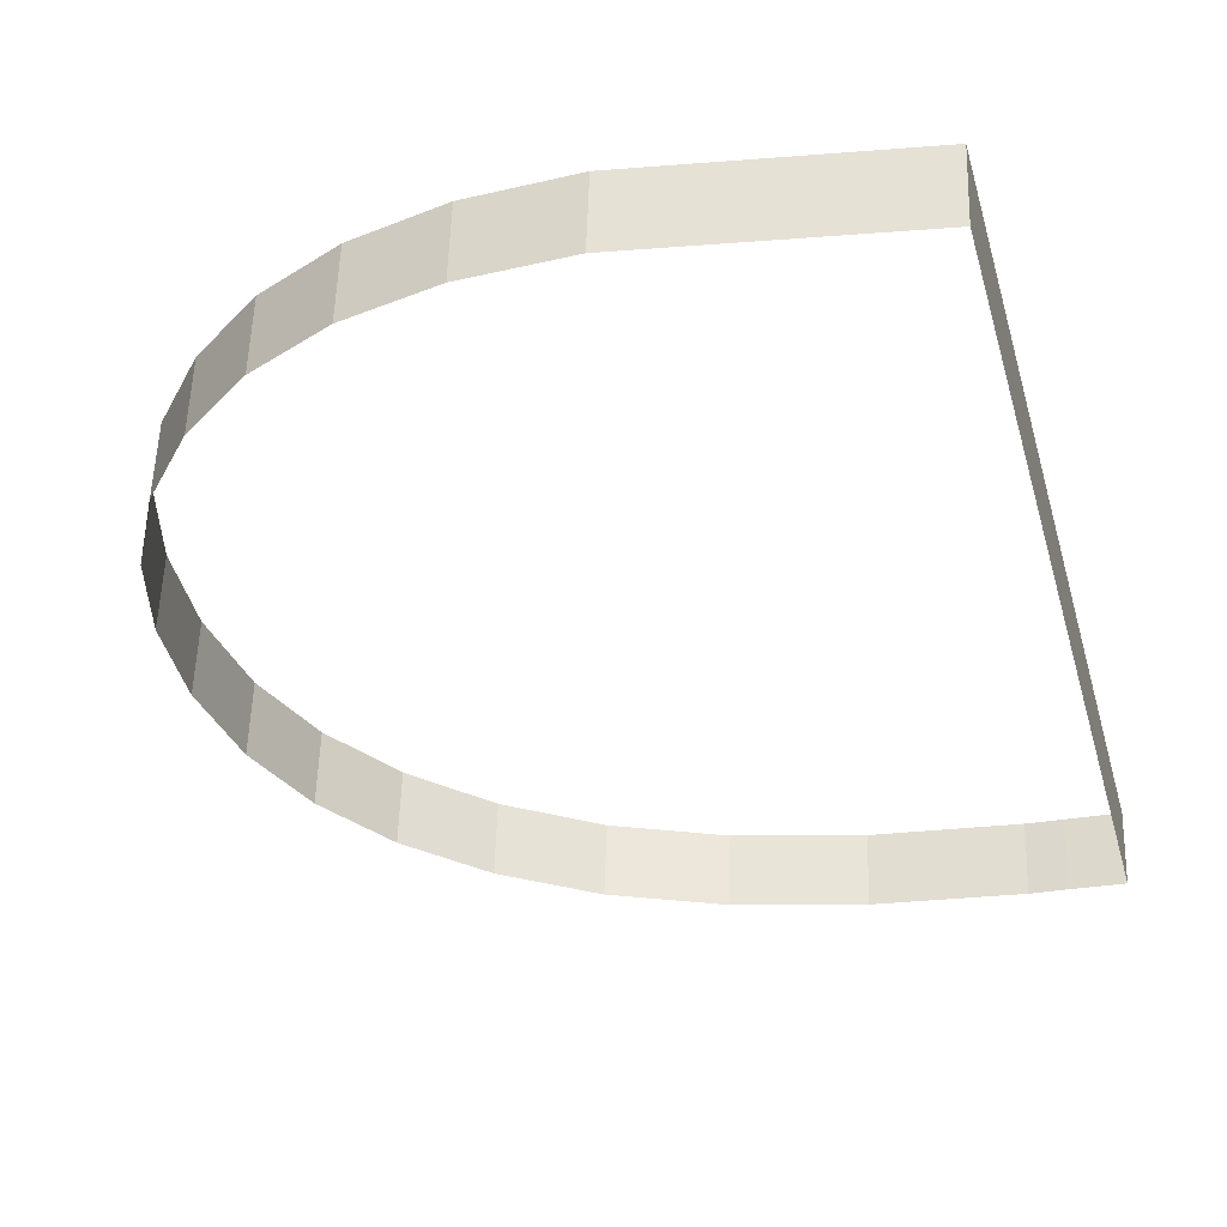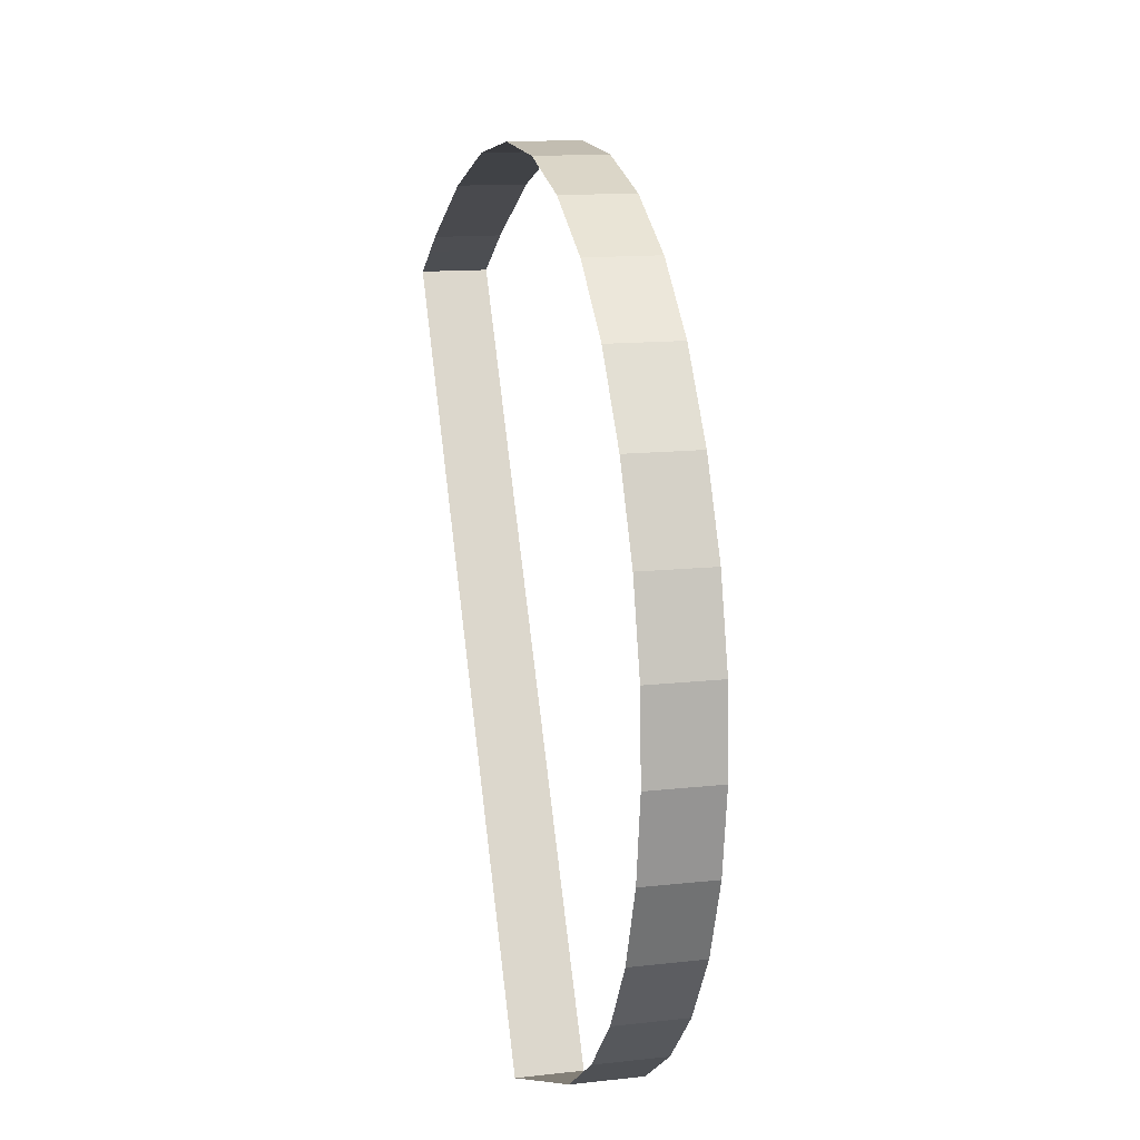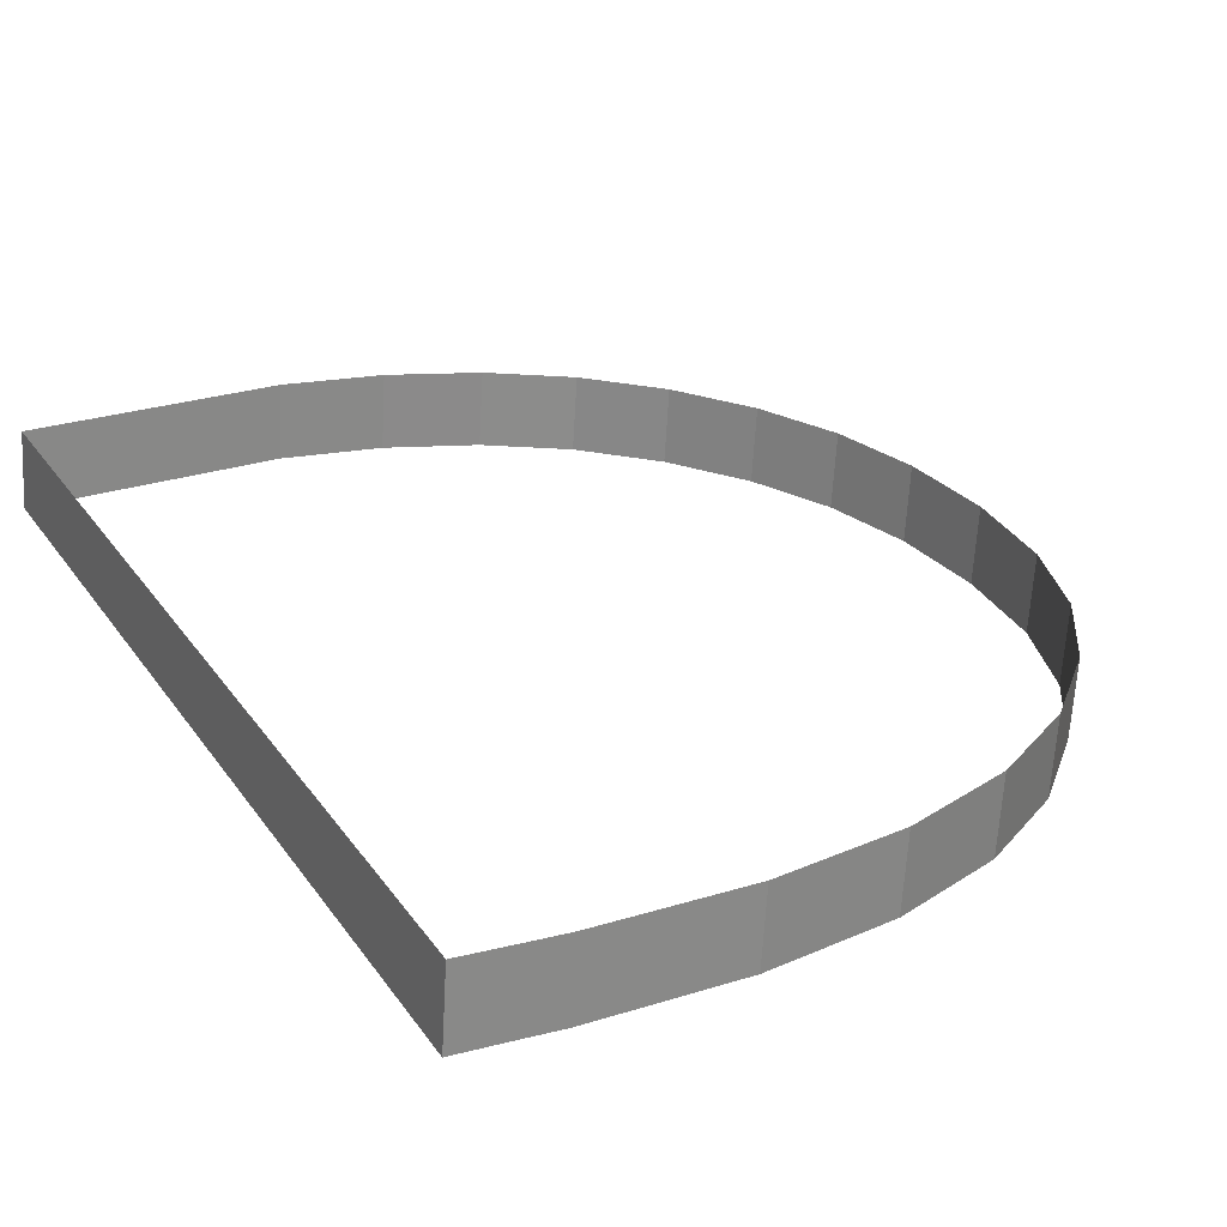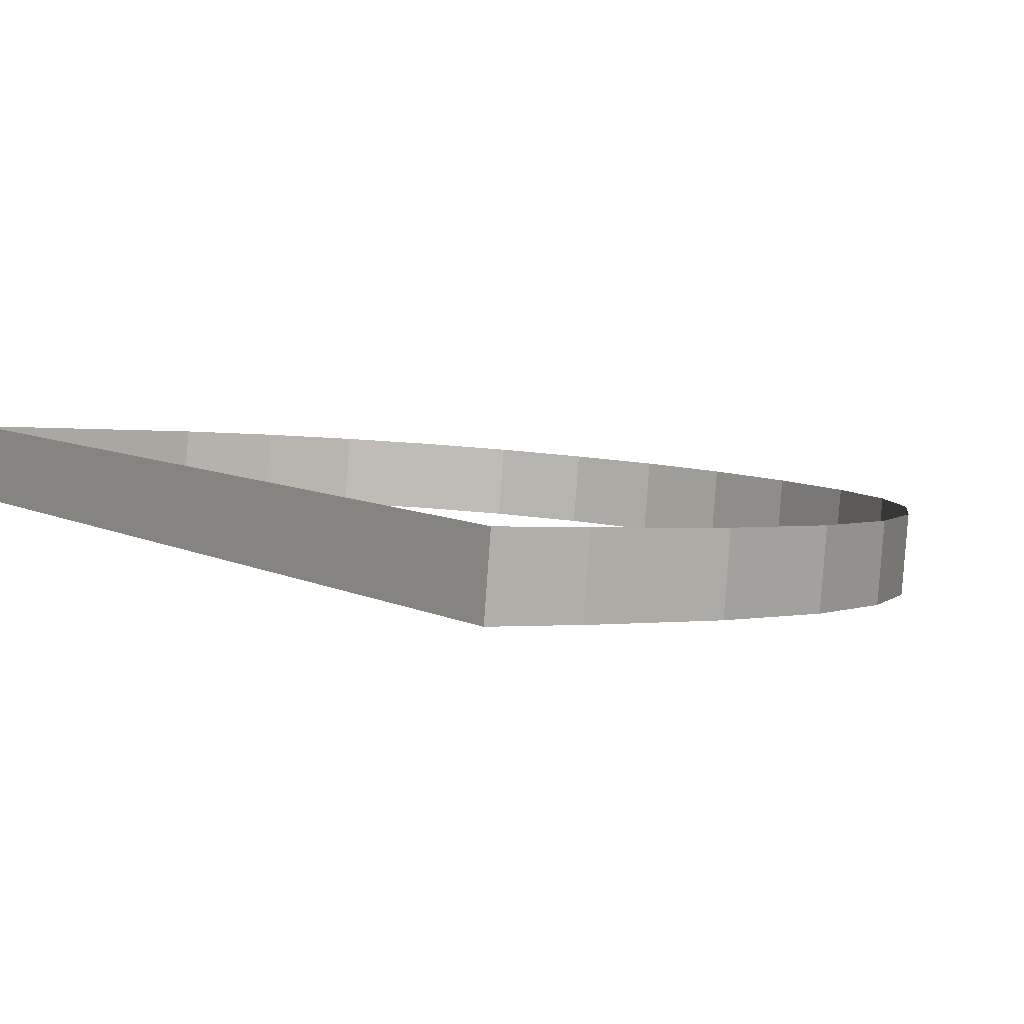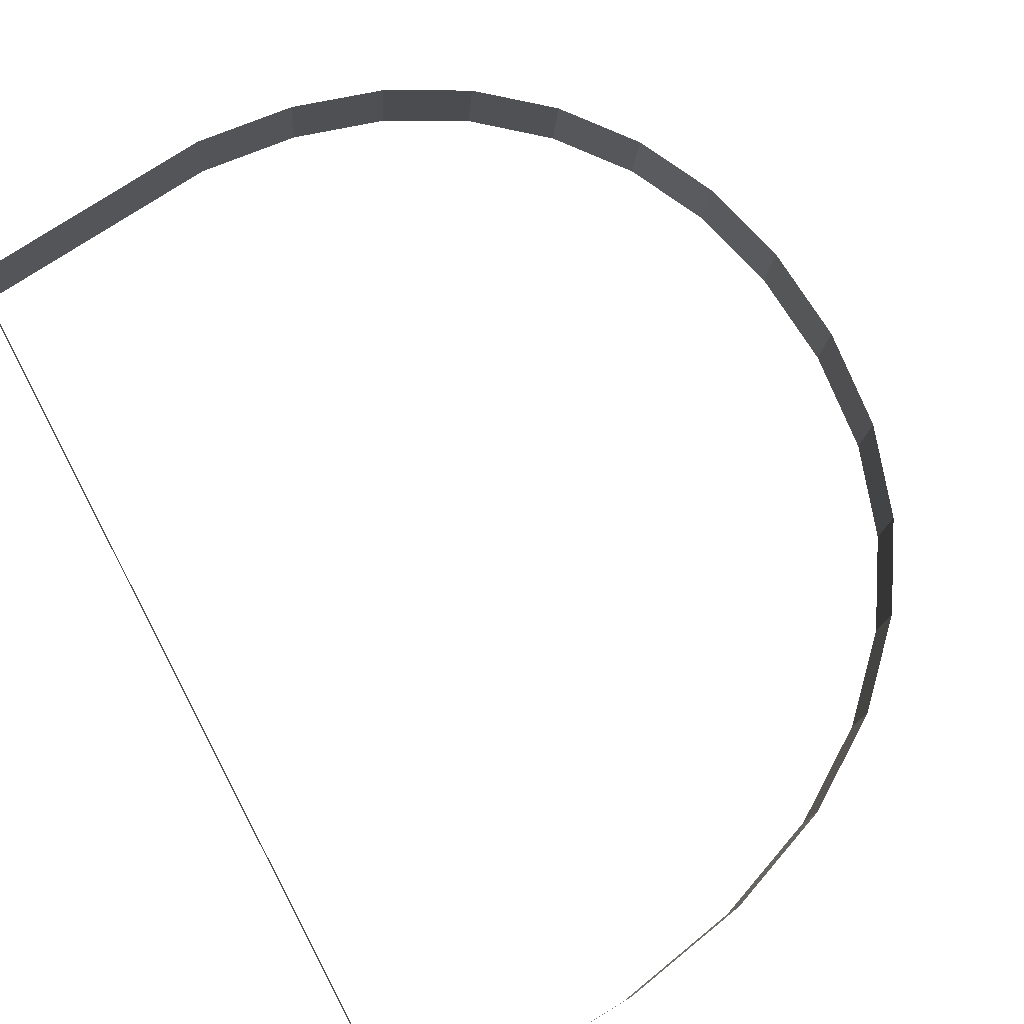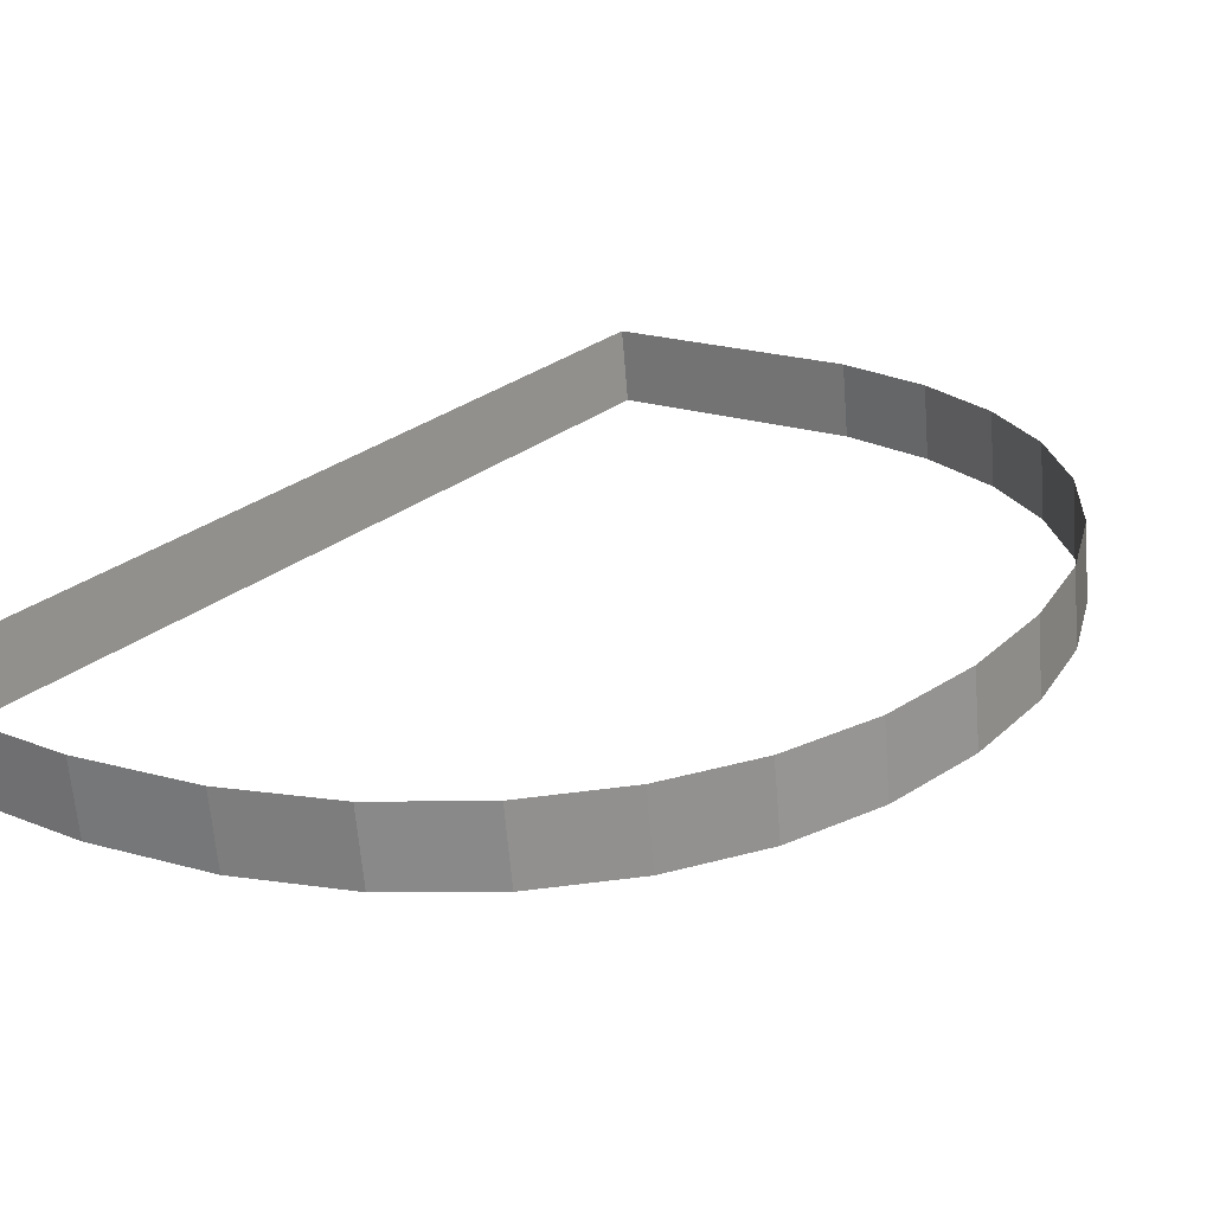
<metadata>
{"format":"obj","ext":"obj","renderer":"f3d","projection":"perspective","resolution":1024,"background":"white","views":[{"elev":-27.2,"azim":-165.0,"up":"+Y"},{"elev":-17.4,"azim":78.0,"up":"+Z"},{"elev":19.6,"azim":-27.3,"up":"+Y"},{"elev":-1.1,"azim":-36.0,"up":"+Y"},{"elev":68.7,"azim":-28.1,"up":"+Y"},{"elev":19.7,"azim":41.4,"up":"+Y"}]}
</metadata>
<code>
o #ID1915
v -0.259 0.01508 0.01538
v -0.2587 0.01469 0.01534
v -0.259 0.01469 0.01534
v -0.2587 0.01508 0.01539
v -0.259 0.01529 0.01056
v -0.259 0.01508 0.01538
v -0.259 0.01469 0.01534
v -0.259 0.01568 0.01061
v -0.2587 0.01508 0.01539
v -0.2585 0.01469 0.01534
v -0.2587 0.01469 0.01534
v -0.2585 0.01508 0.01539
v -0.2577 0.0157 0.01045
v -0.259 0.01529 0.01056
v -0.2577 0.01531 0.0104
v -0.259 0.01568 0.01061
v -0.2585 0.01508 0.01539
v -0.2577 0.0147 0.0153
v -0.2585 0.01469 0.01534
v -0.2577 0.01508 0.01535
v -0.2571 0.0157 0.01049
v -0.2577 0.01531 0.0104
v -0.2571 0.01531 0.01044
v -0.2577 0.0157 0.01045
v -0.2577 0.01508 0.01535
v -0.2571 0.01471 0.01517
v -0.2577 0.0147 0.0153
v -0.2571 0.0151 0.01521
v -0.2567 0.01568 0.01062
v -0.2571 0.01531 0.01044
v -0.2567 0.01529 0.01057
v -0.2571 0.0157 0.01049
v -0.2571 0.0151 0.01521
v -0.2565 0.01474 0.01494
v -0.2571 0.01471 0.01517
v -0.2565 0.01513 0.01499
v -0.2562 0.01565 0.01083
v -0.2567 0.01529 0.01057
v -0.2562 0.01527 0.01078
v -0.2567 0.01568 0.01062
v -0.2565 0.01513 0.01499
v -0.256 0.01478 0.01463
v -0.2565 0.01474 0.01494
v -0.256 0.01517 0.01468
v -0.2559 0.01562 0.01112
v -0.2562 0.01527 0.01078
v -0.2559 0.01523 0.01107
v -0.2562 0.01565 0.01083
v -0.2557 0.01522 0.0143
v -0.256 0.01478 0.01463
v -0.256 0.01517 0.01468
v -0.2557 0.01483 0.01425
v -0.2559 0.01562 0.01112
v -0.2556 0.01518 0.01143
v -0.2556 0.01557 0.01148
v -0.2559 0.01523 0.01107
v -0.2554 0.01527 0.01387
v -0.2557 0.01483 0.01425
v -0.2557 0.01522 0.0143
v -0.2554 0.01488 0.01382
v -0.2556 0.01557 0.01148
v -0.2554 0.01513 0.01185
v -0.2554 0.01552 0.01189
v -0.2556 0.01518 0.01143
v -0.2552 0.01533 0.0134
v -0.2554 0.01488 0.01382
v -0.2554 0.01527 0.01387
v -0.2552 0.01494 0.01335
v -0.2554 0.01552 0.01189
v -0.2552 0.01507 0.01231
v -0.2552 0.01546 0.01236
v -0.2554 0.01513 0.01185
v -0.2552 0.0154 0.01287
v -0.2552 0.01494 0.01335
v -0.2552 0.01533 0.0134
v -0.2552 0.01501 0.01282
v -0.2552 0.01546 0.01236
v -0.2552 0.01501 0.01282
v -0.2552 0.0154 0.01287
v -0.2552 0.01507 0.01231
f 1 2 3
f 3 2 1
f 2 1 4
f 4 1 2
f 5 6 7
f 7 6 5
f 6 5 8
f 8 5 6
f 9 10 11
f 11 10 9
f 10 9 12
f 12 9 10
f 13 14 15
f 15 14 13
f 14 13 16
f 16 13 14
f 17 18 19
f 19 18 17
f 18 17 20
f 20 17 18
f 21 22 23
f 23 22 21
f 22 21 24
f 24 21 22
f 25 26 27
f 27 26 25
f 26 25 28
f 28 25 26
f 29 30 31
f 31 30 29
f 30 29 32
f 32 29 30
f 33 34 35
f 35 34 33
f 34 33 36
f 36 33 34
f 37 38 39
f 39 38 37
f 38 37 40
f 40 37 38
f 41 42 43
f 43 42 41
f 42 41 44
f 44 41 42
f 45 46 47
f 47 46 45
f 46 45 48
f 48 45 46
f 49 50 51
f 51 50 49
f 50 49 52
f 52 49 50
f 53 54 55
f 55 54 53
f 54 53 56
f 56 53 54
f 57 58 59
f 59 58 57
f 58 57 60
f 60 57 58
f 61 62 63
f 63 62 61
f 62 61 64
f 64 61 62
f 65 66 67
f 67 66 65
f 66 65 68
f 68 65 66
f 69 70 71
f 71 70 69
f 70 69 72
f 72 69 70
f 73 74 75
f 75 74 73
f 74 73 76
f 76 73 74
f 77 78 79
f 79 78 77
f 78 77 80
f 80 77 78

</code>
